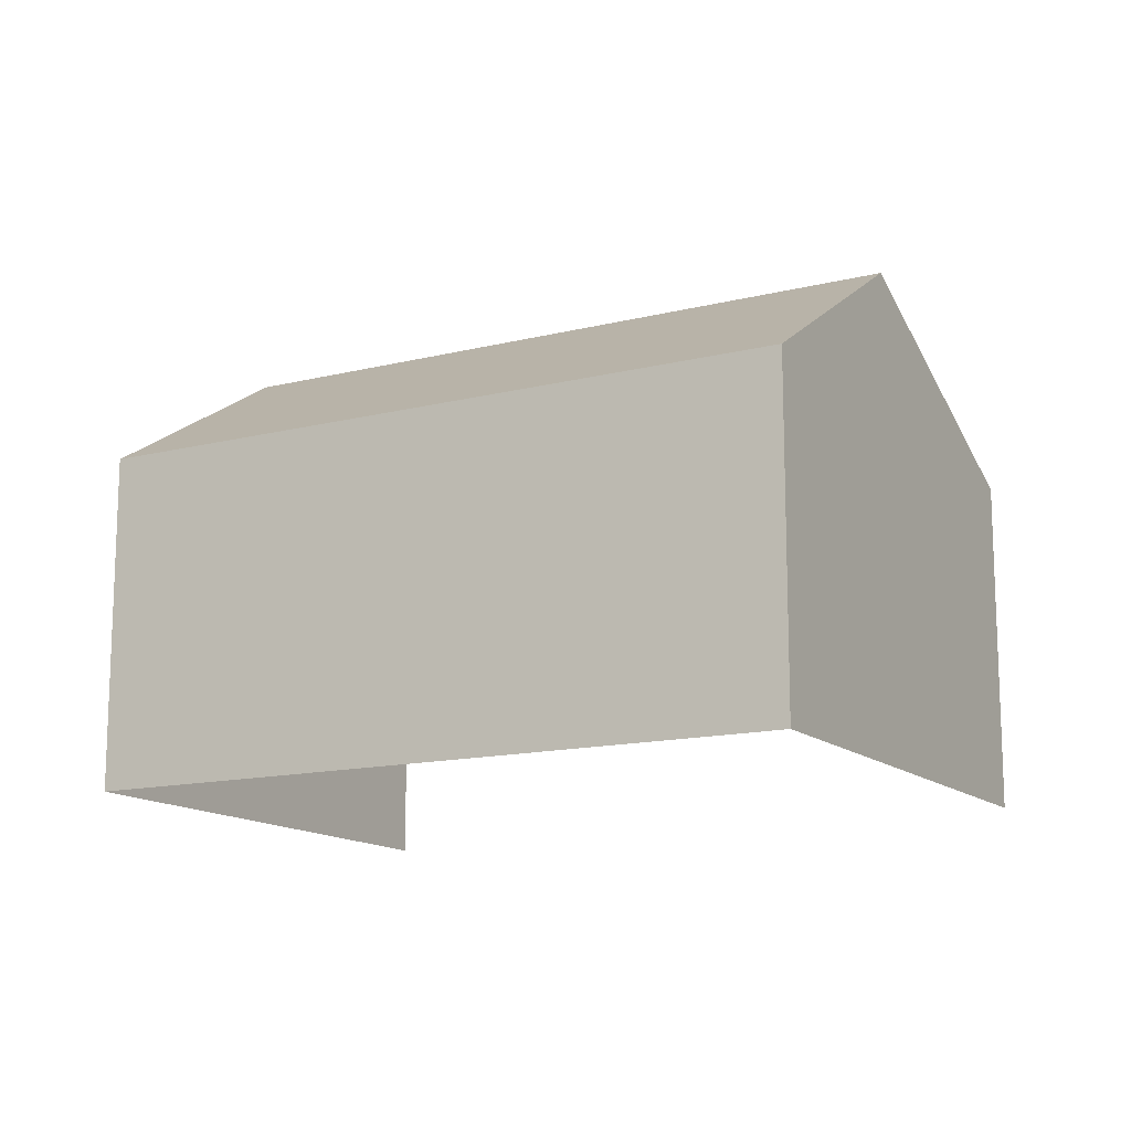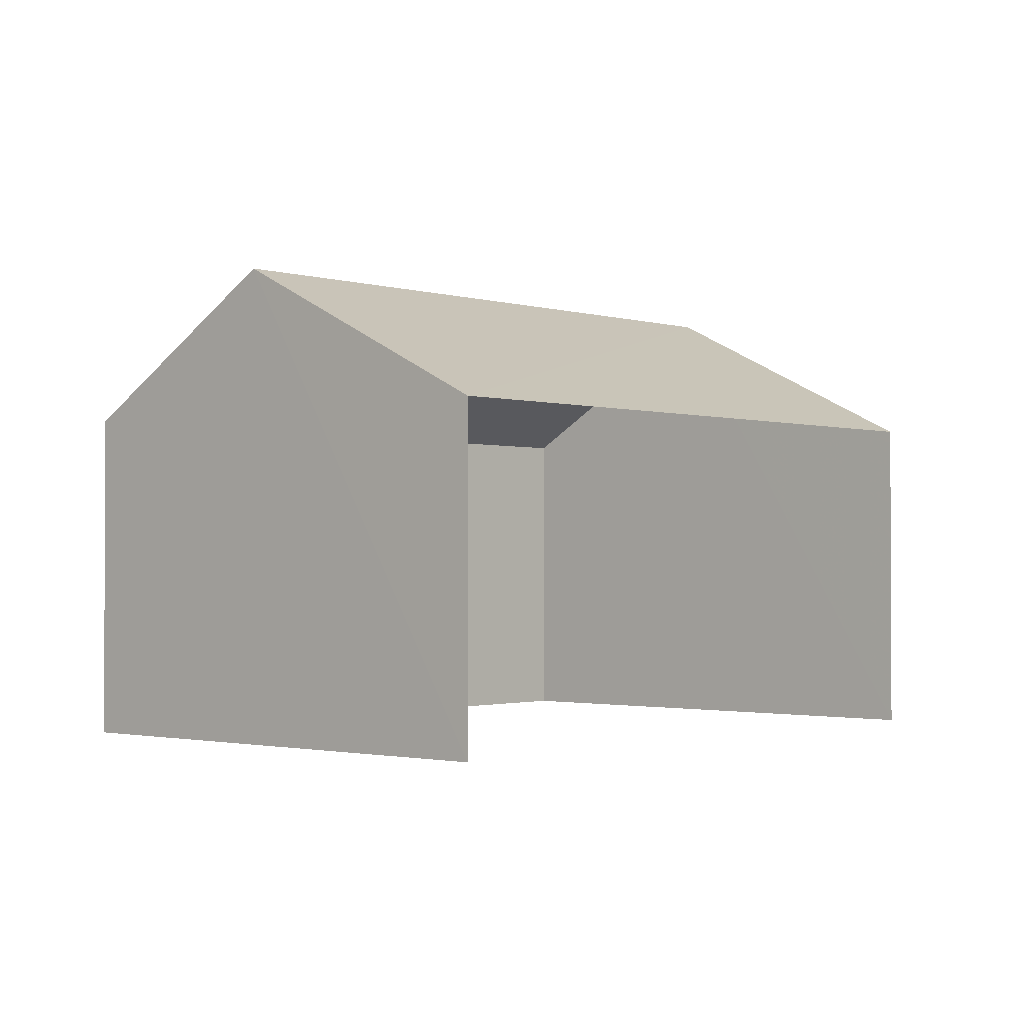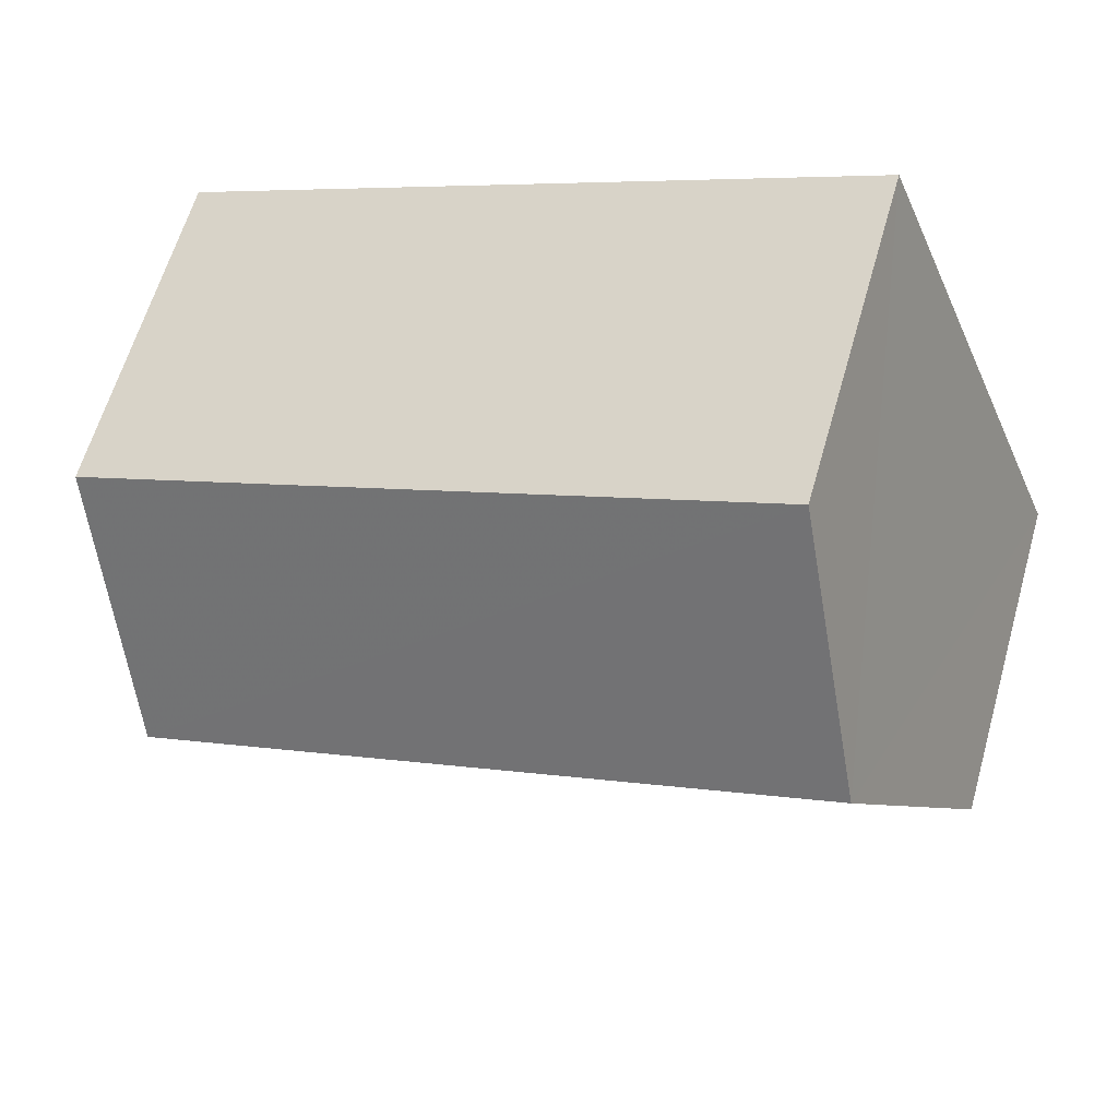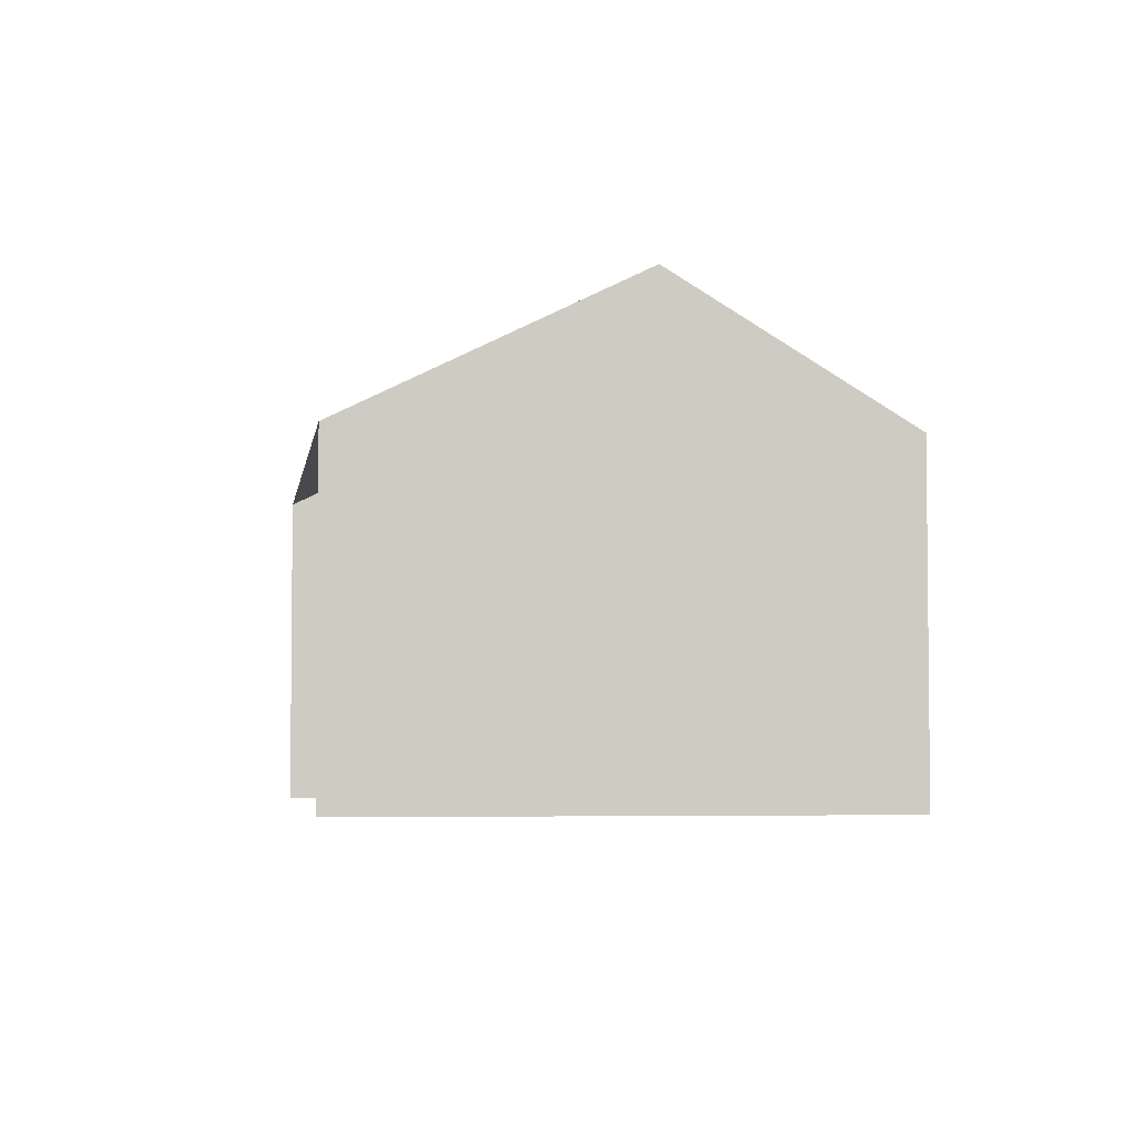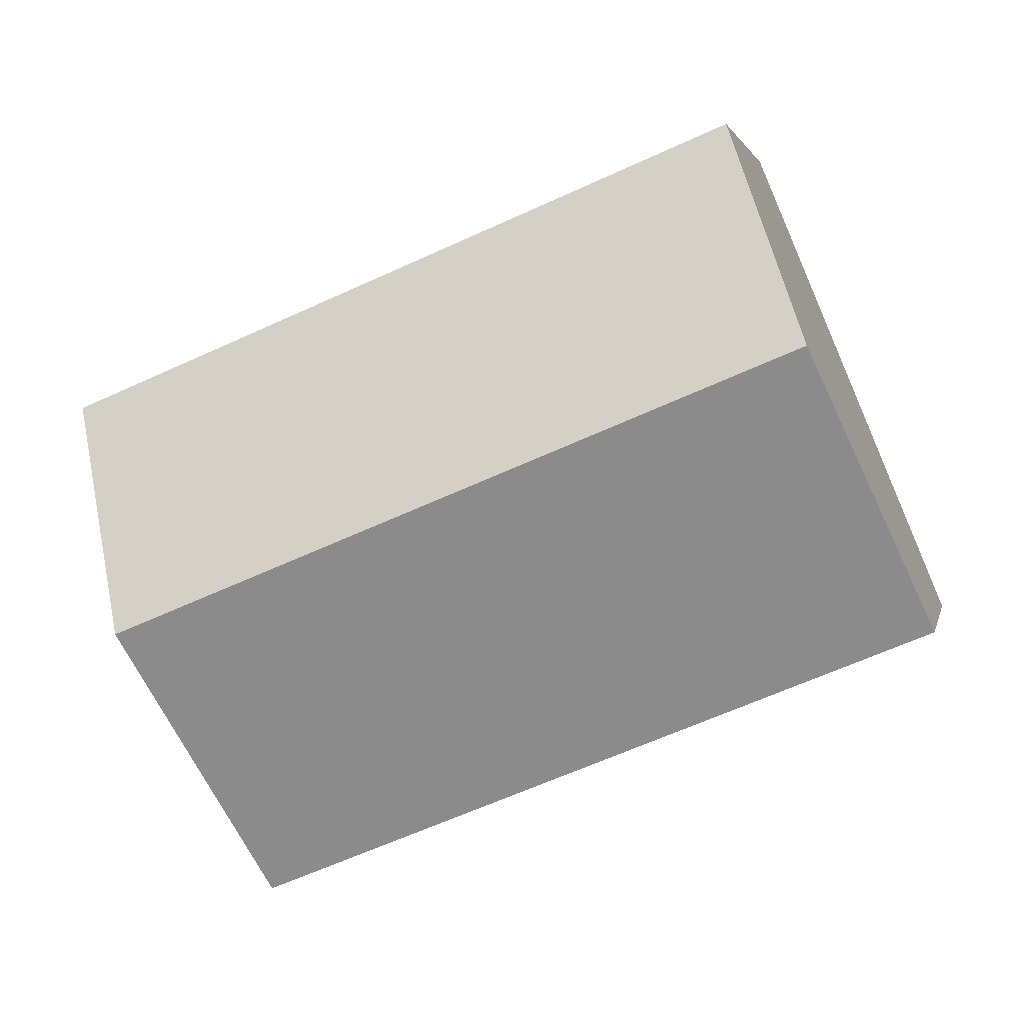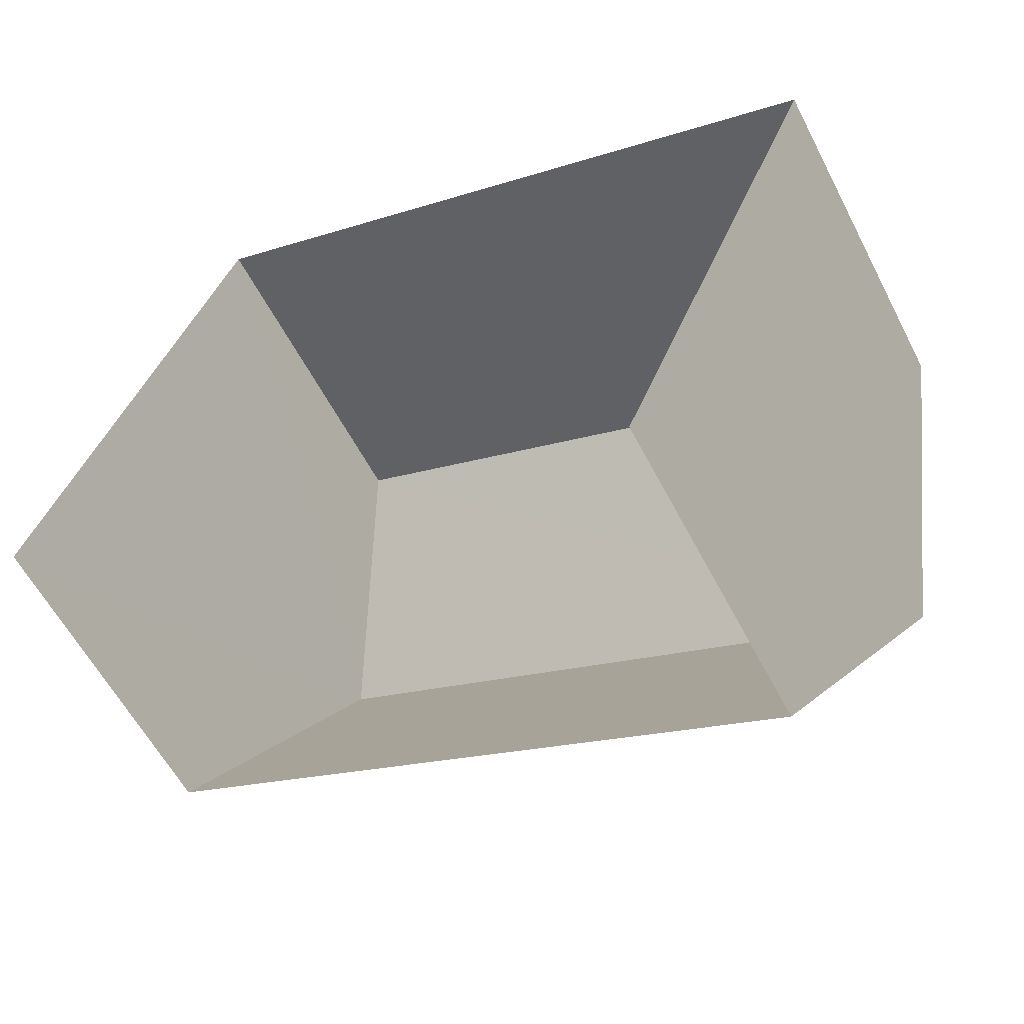
<metadata>
{"format":"obj","ext":"obj","renderer":"f3d","projection":"perspective","resolution":1024,"background":"white","views":[{"elev":-13.8,"azim":-128.4,"up":"+Z"},{"elev":-1.4,"azim":-25.9,"up":"+Z"},{"elev":61.9,"azim":16.0,"up":"+Y"},{"elev":-4.2,"azim":104.2,"up":"+Z"},{"elev":2.1,"azim":11.7,"up":"+Y"},{"elev":-58.4,"azim":-152.9,"up":"+Y"}]}
</metadata>
<code>
v -2.251e+05 -1.283e+05 12.94
v -2.251e+05 -1.283e+05 12.94
v -2.251e+05 -1.283e+05 12.94
v -2.251e+05 -1.283e+05 12.94
v -2.251e+05 -1.283e+05 19.04
v -2.251e+05 -1.283e+05 19.04
v -2.251e+05 -1.283e+05 21.65
v -2.251e+05 -1.283e+05 21.65
v -2.251e+05 -1.283e+05 19.04
v -2.251e+05 -1.283e+05 19.04
f 1 2 3
f 4 1 3
f 6 3 2
f 6 5 3
f 5 6 7
f 8 5 7
f 9 10 8
f 7 9 8
f 6 2 7
f 2 1 7
f 1 9 7
f 9 1 4
f 10 9 4
f 10 4 8
f 4 3 8
f 3 5 8

</code>
